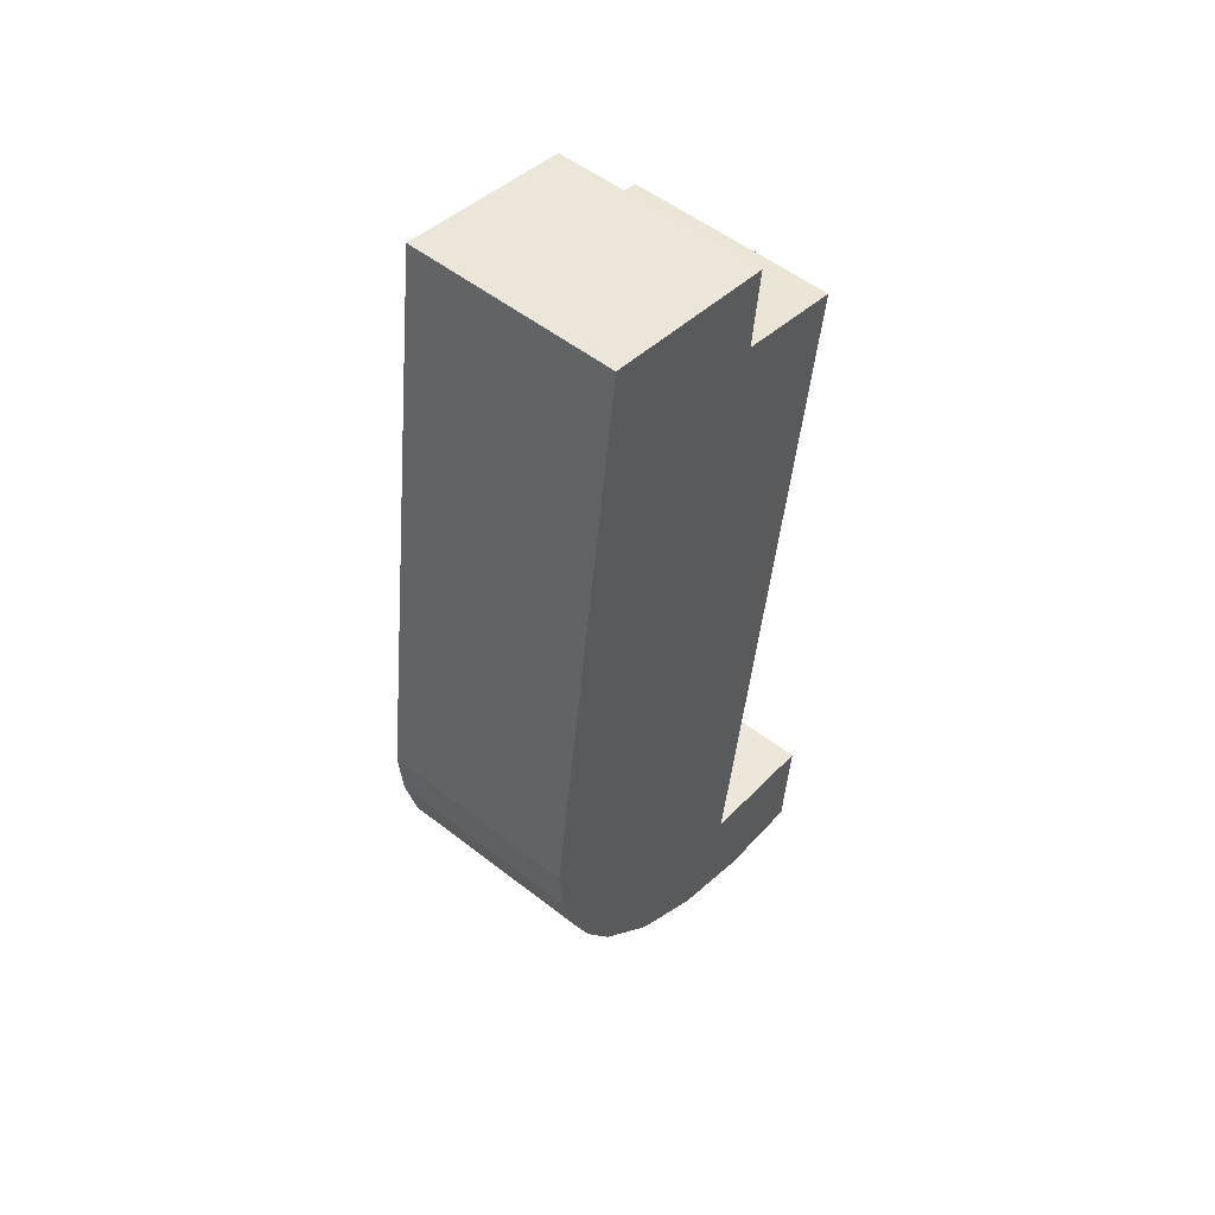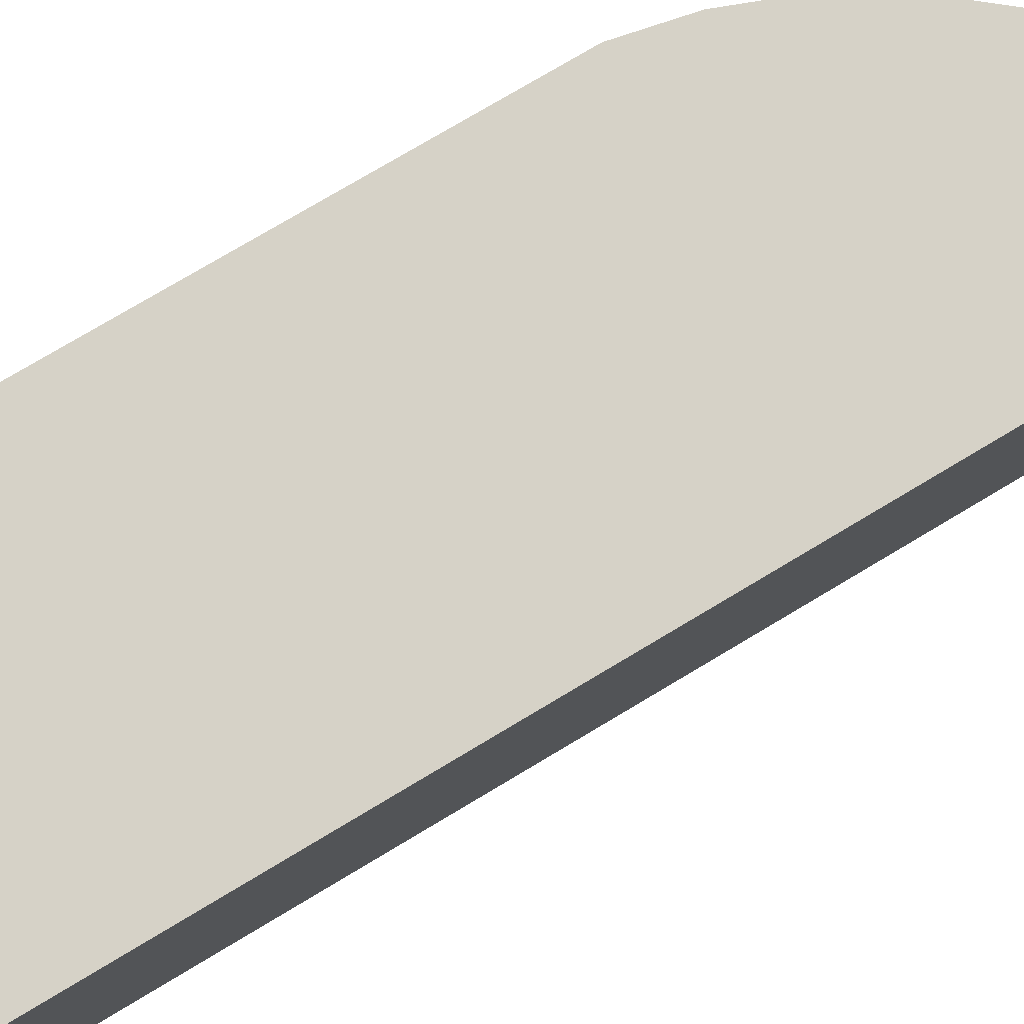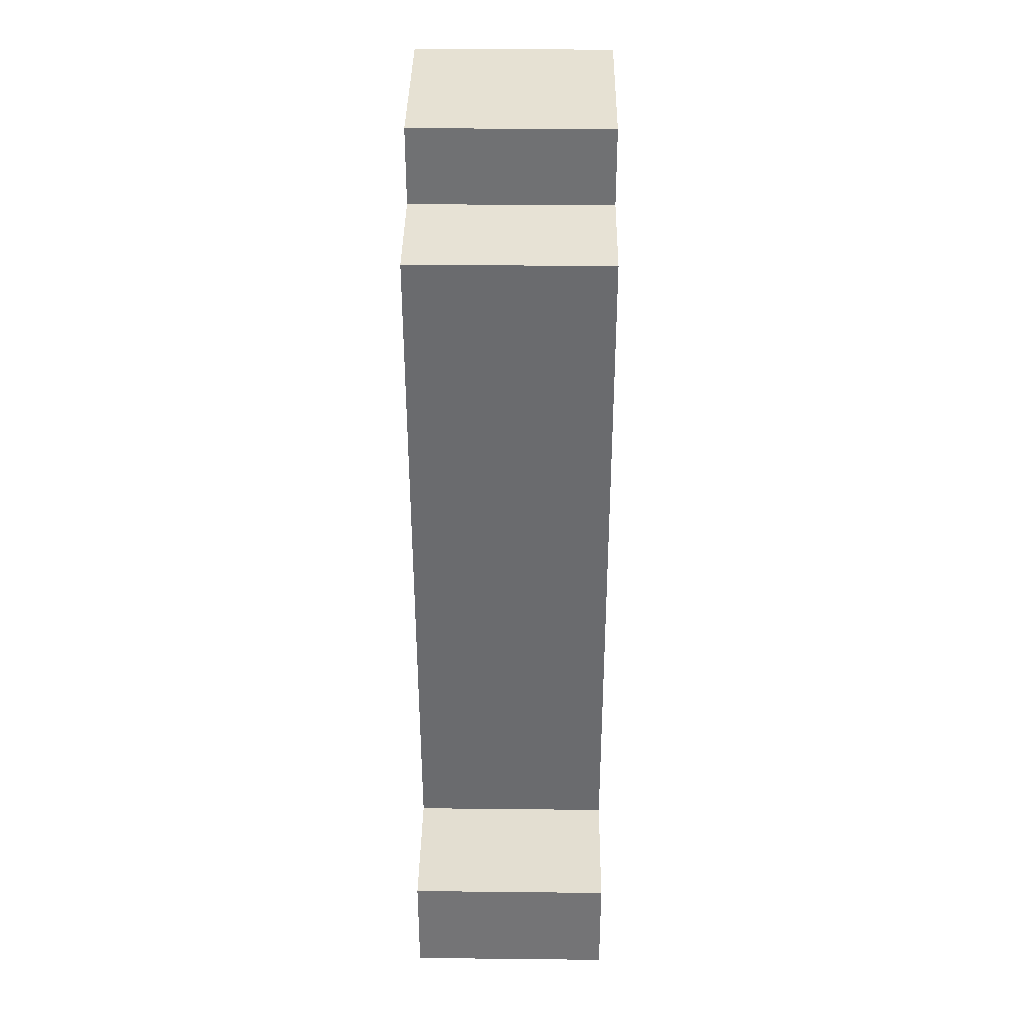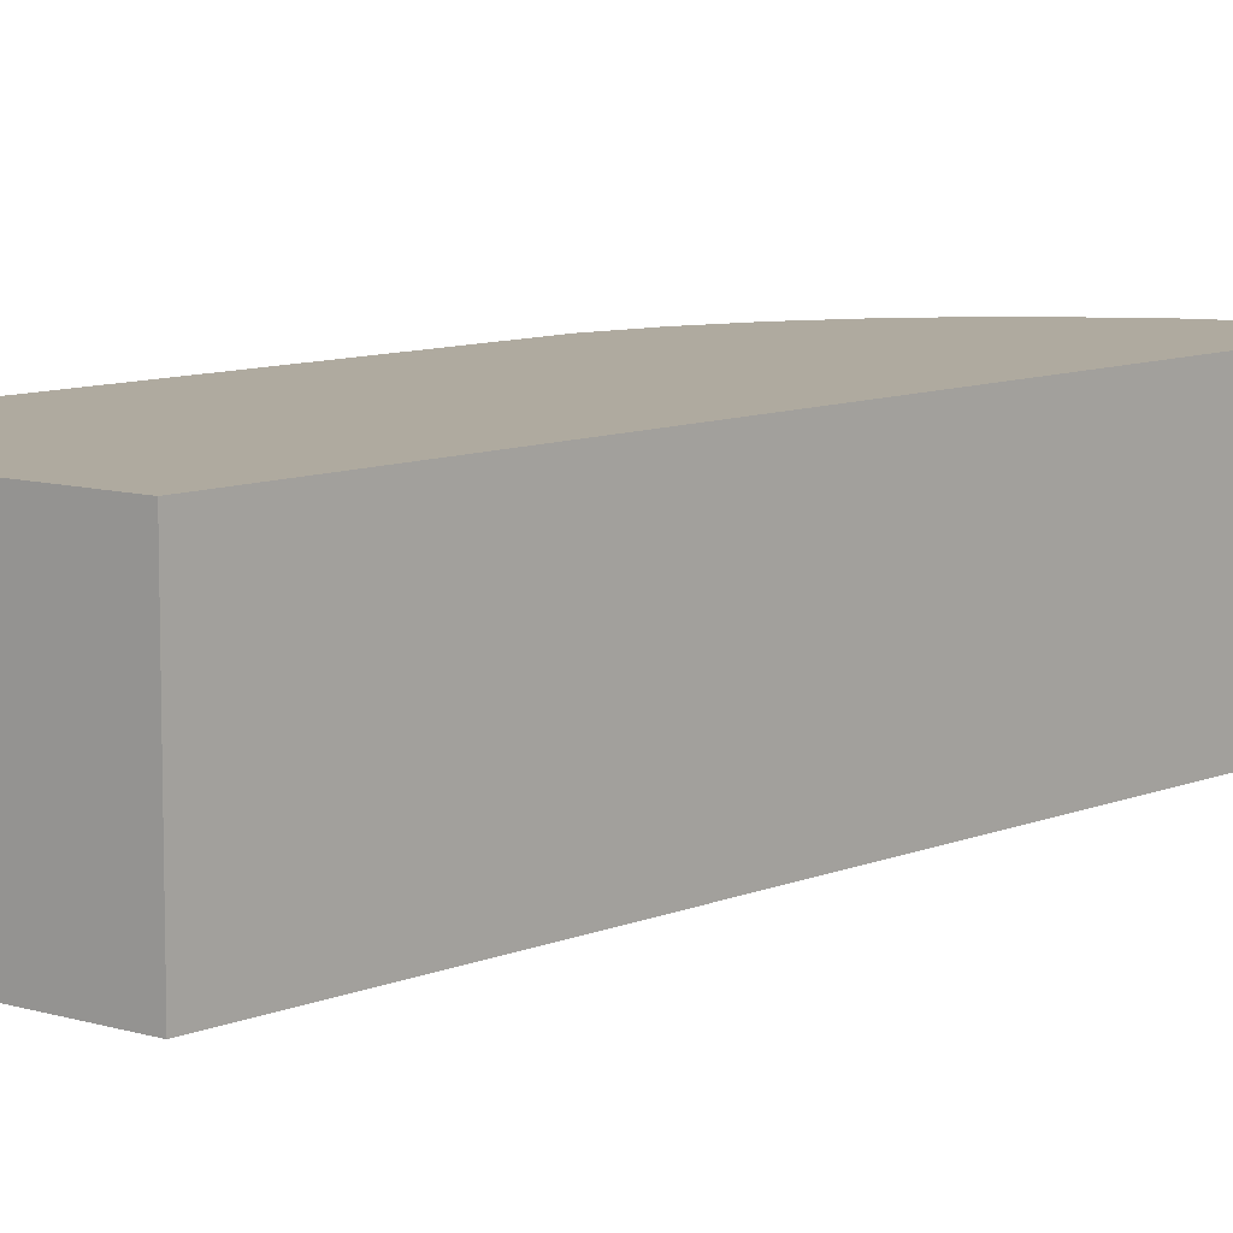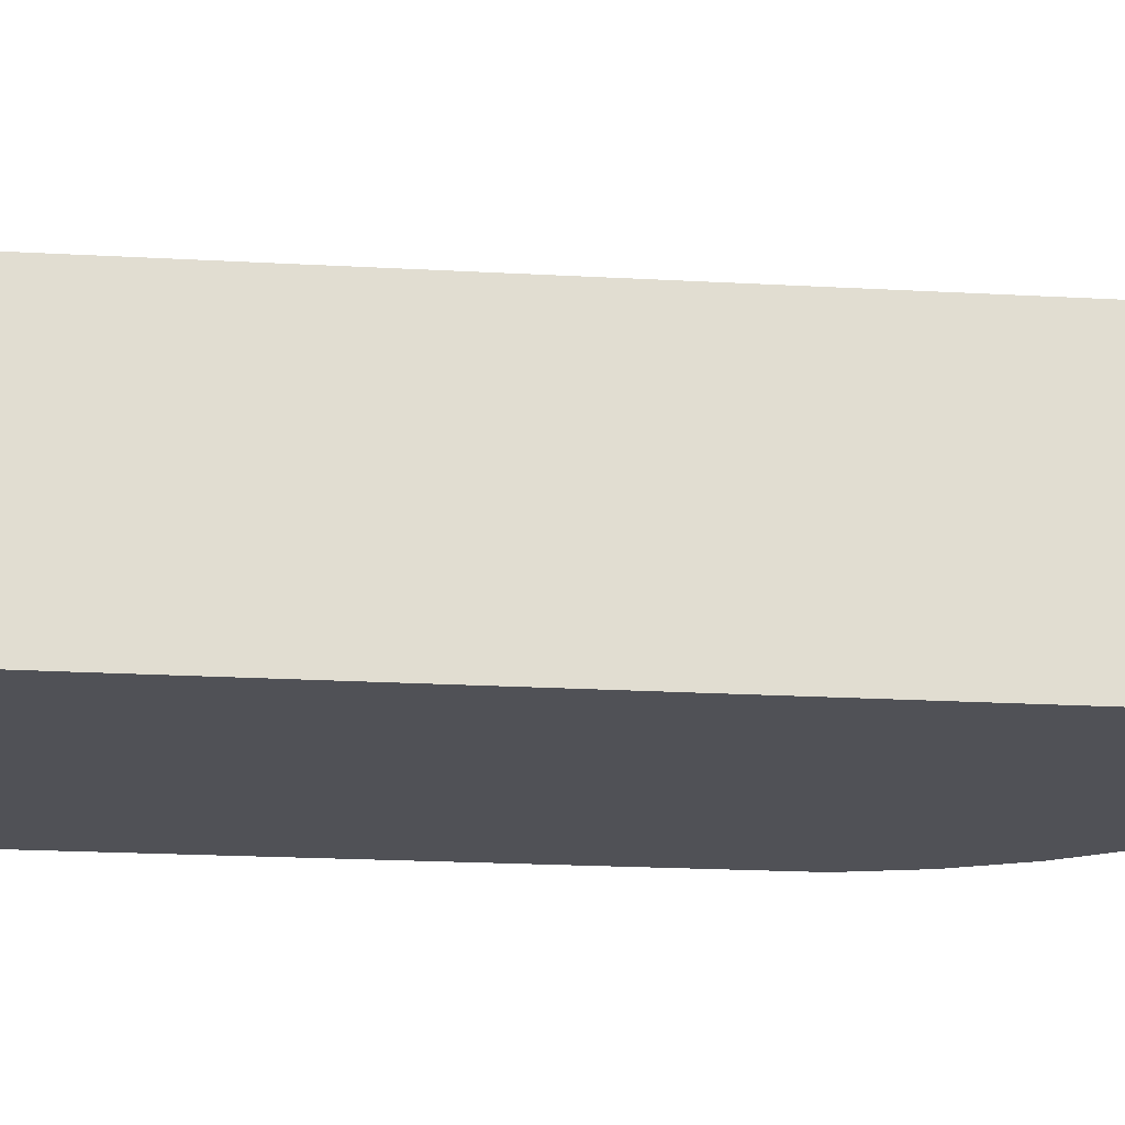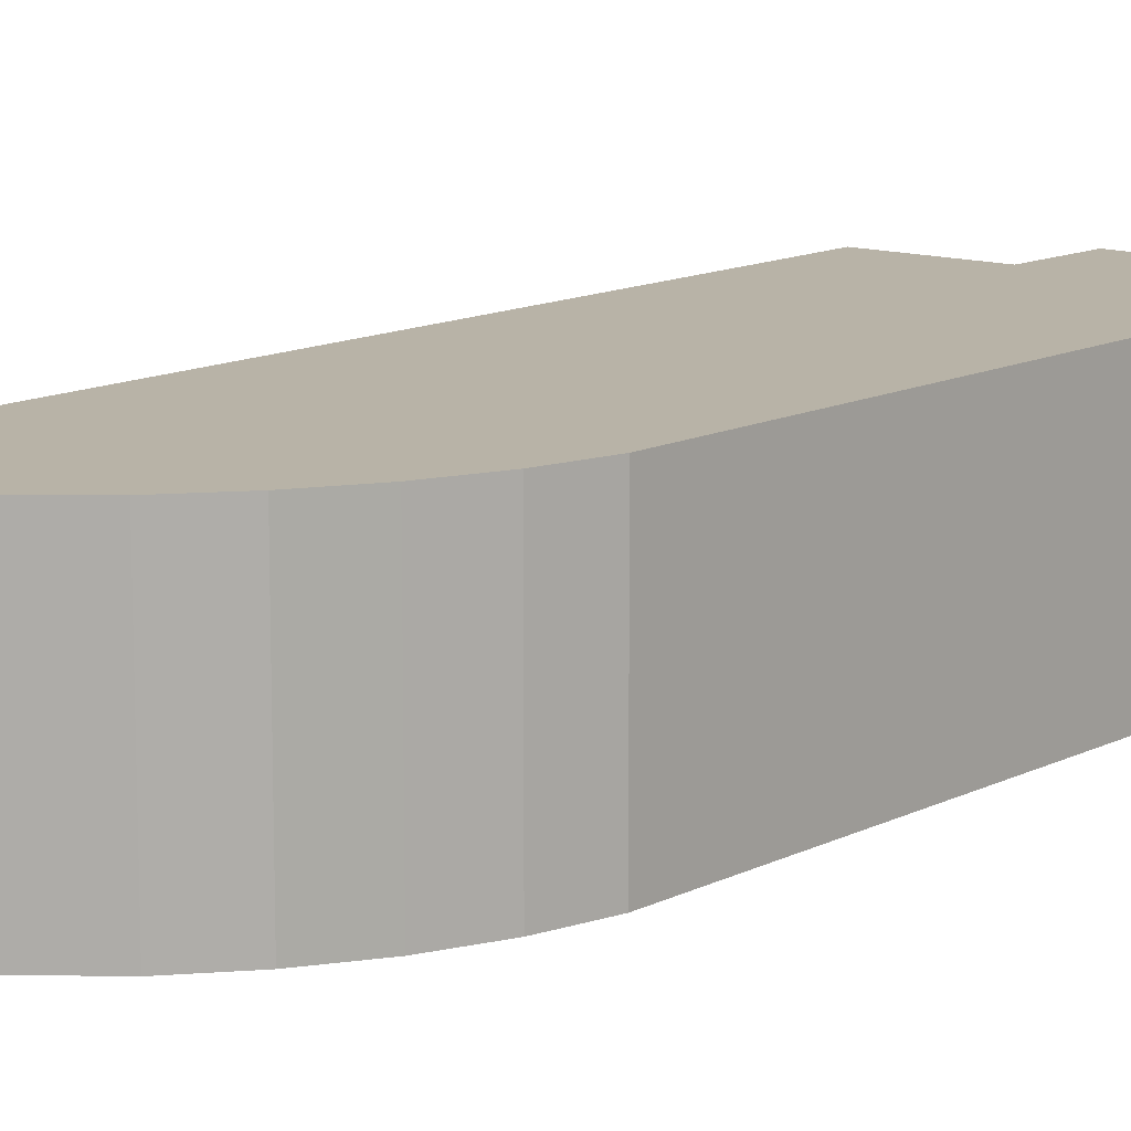
<metadata>
{"format":"obj","ext":"obj","renderer":"f3d","projection":"perspective","resolution":1024,"background":"white","views":[{"elev":53.1,"azim":-50.1,"up":"+Z"},{"elev":78.6,"azim":66.8,"up":"+Y"},{"elev":28.9,"azim":90.9,"up":"+Z"},{"elev":9.4,"azim":50.1,"up":"+Y"},{"elev":-20.3,"azim":91.6,"up":"+Y"},{"elev":12.9,"azim":-131.5,"up":"+Y"}]}
</metadata>
<code>
v  2.945 2.095 -3.538
v  3.927 2.095 -2.497
v  3.836 2.095 -3.584
v  2.626 2.095 -2.33
v  2.093 2.095 -3.274
v  2.51 2.095 5.194
v  3.597 2.095 4.969
v  1.33 2.095 -2.806
v  2.594 2.095 6.004
v  0.807 2.095 6.311
v  0.714 2.095 -2.154
v  0.412 2.095 -1.664
v  0.185 2.095 -1.134
v  0.047 2.095 -0.574
v  0 2.095 1.283e-16
v  0.412 1.019e-16 -1.664
v  0.185 6.944e-17 -1.134
v  2.093 2.005e-16 -3.274
v  1.33 1.718e-16 -2.806
v  0.714 1.319e-16 -2.154
v  0.047 3.515e-17 -0.574
v  0 0 0
v  0.807 -3.864e-16 6.311
v  2.594 -3.676e-16 6.004
v  2.51 -3.18e-16 5.194
v  3.597 -3.043e-16 4.969
v  2.626 1.427e-16 -2.33
v  3.927 1.529e-16 -2.497
v  3.836 2.195e-16 -3.584
v  2.945 2.166e-16 -3.538
g defaultobject
f 1 2 3
f 2 1 4
f 4 1 5
f 4 6 7
f 6 4 5
f 6 5 8
f 6 8 9
f 9 8 10
f 10 8 11
f 10 11 12
f 10 12 13
f 10 13 14
f 10 14 15
f 16 13 12
f 13 16 17
f 18 8 5
f 8 18 19
f 20 12 11
f 12 20 16
f 19 11 8
f 11 19 20
f 17 14 13
f 14 17 21
f 21 15 14
f 15 21 22
f 22 10 15
f 10 22 23
f 23 9 10
f 9 23 24
f 25 7 6
f 7 25 26
f 27 2 4
f 2 27 28
f 24 6 9
f 6 24 25
f 26 4 7
f 4 26 27
f 28 3 2
f 3 28 29
f 29 1 3
f 1 29 30
f 30 5 1
f 5 30 18
f 28 30 29
f 30 28 27
f 30 27 18
f 18 27 19
f 19 27 26
f 19 26 20
f 20 26 16
f 16 26 17
f 17 26 21
f 21 26 22
f 22 26 25
f 22 25 23
f 23 25 24

</code>
